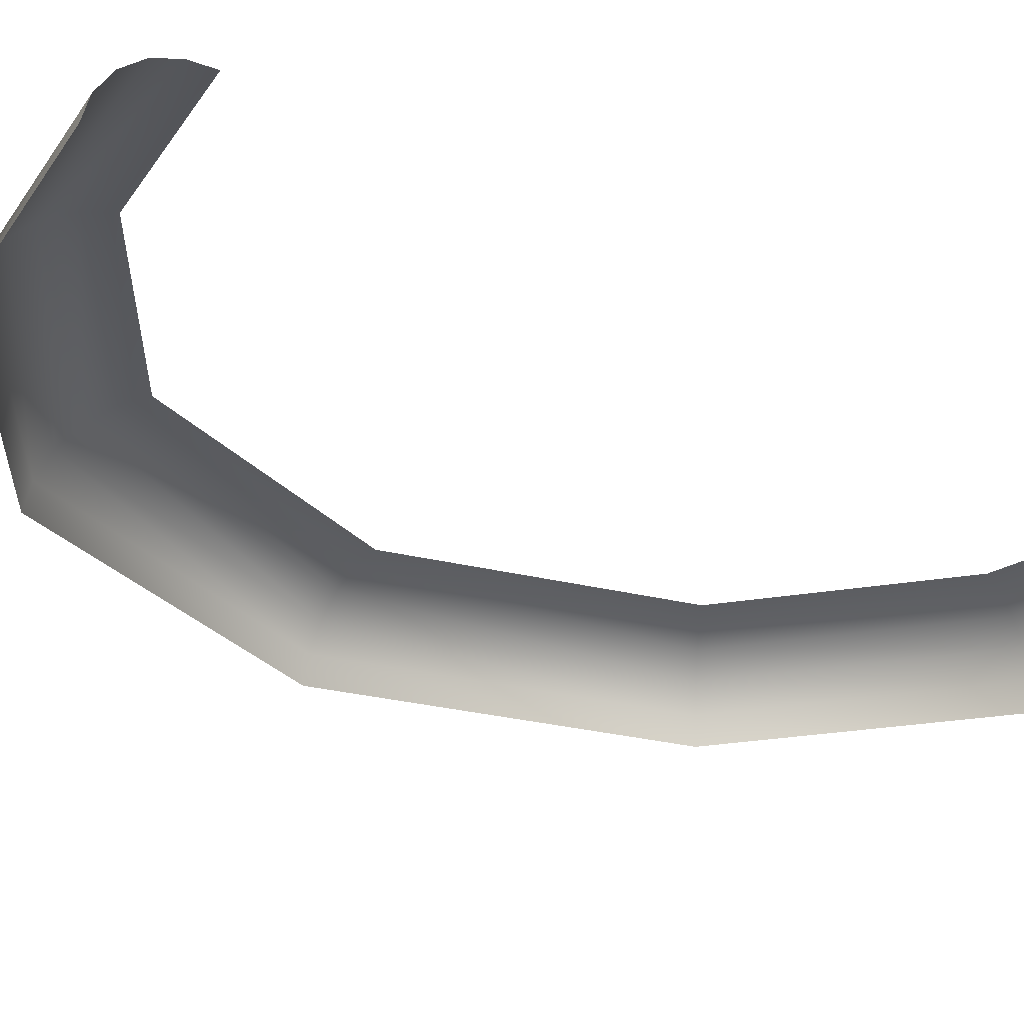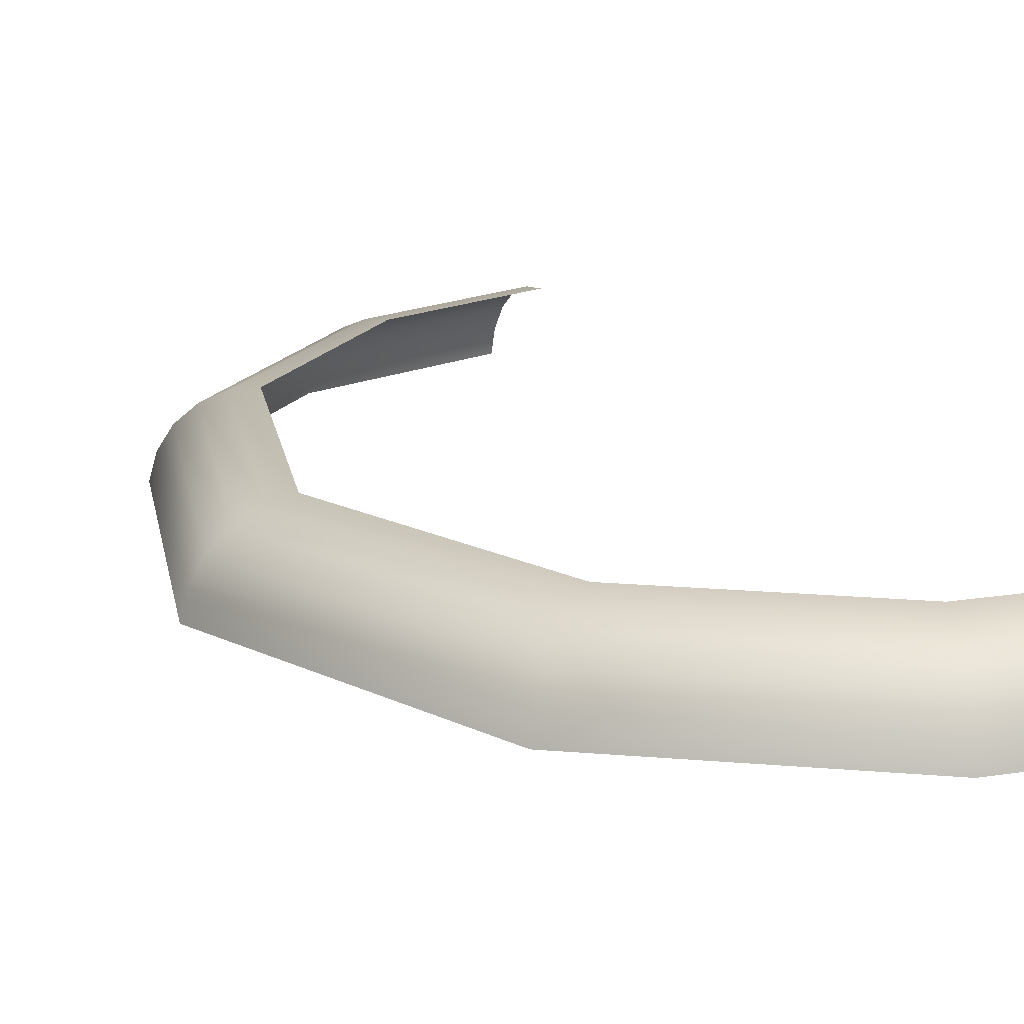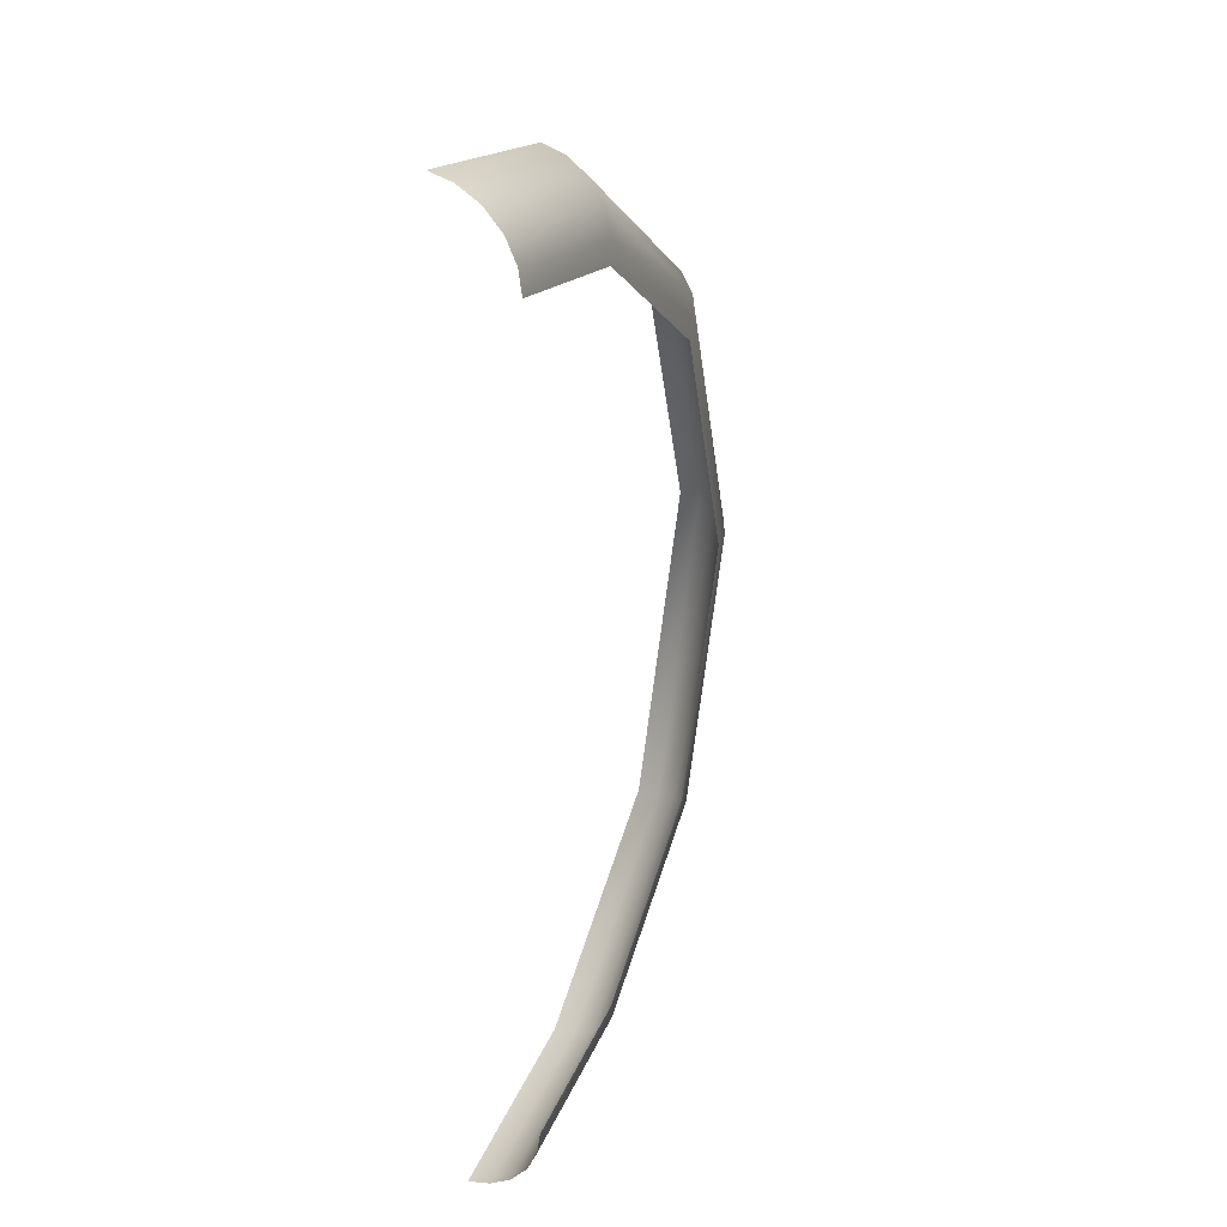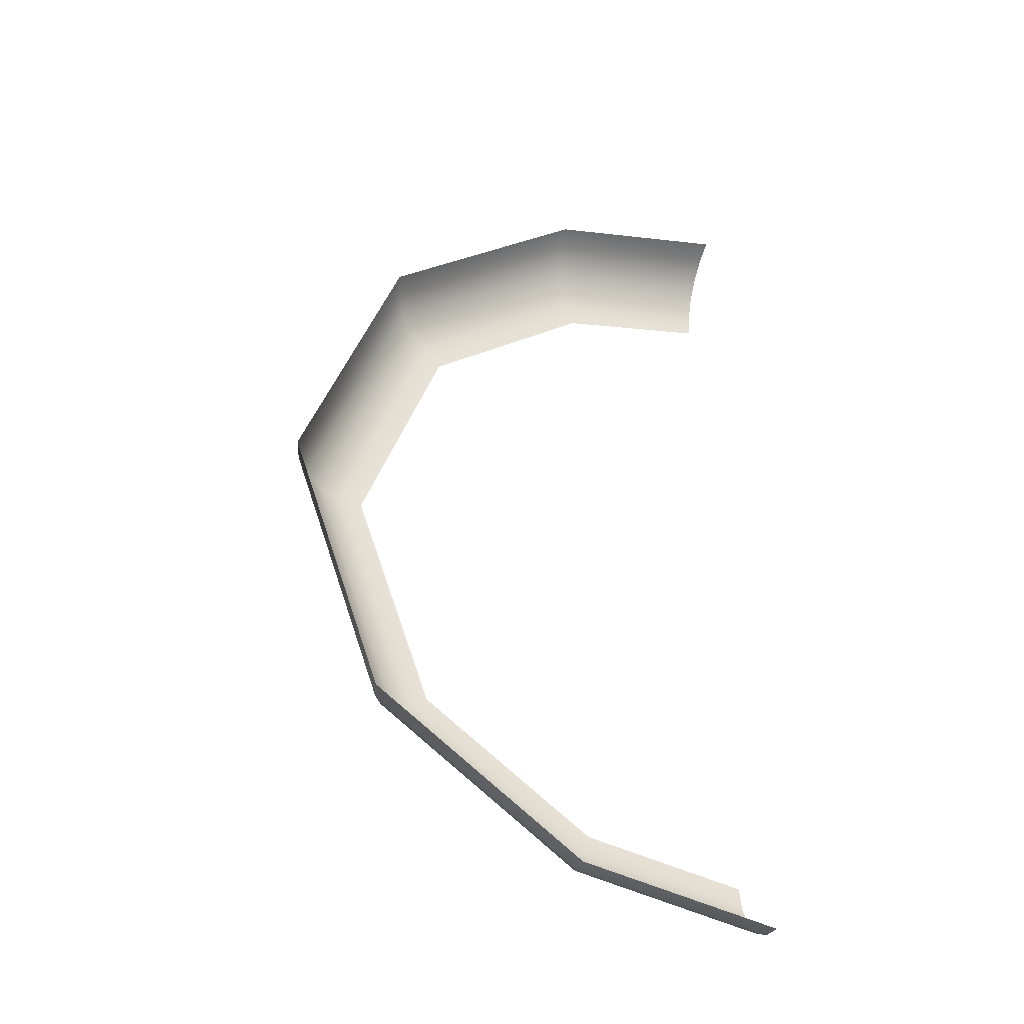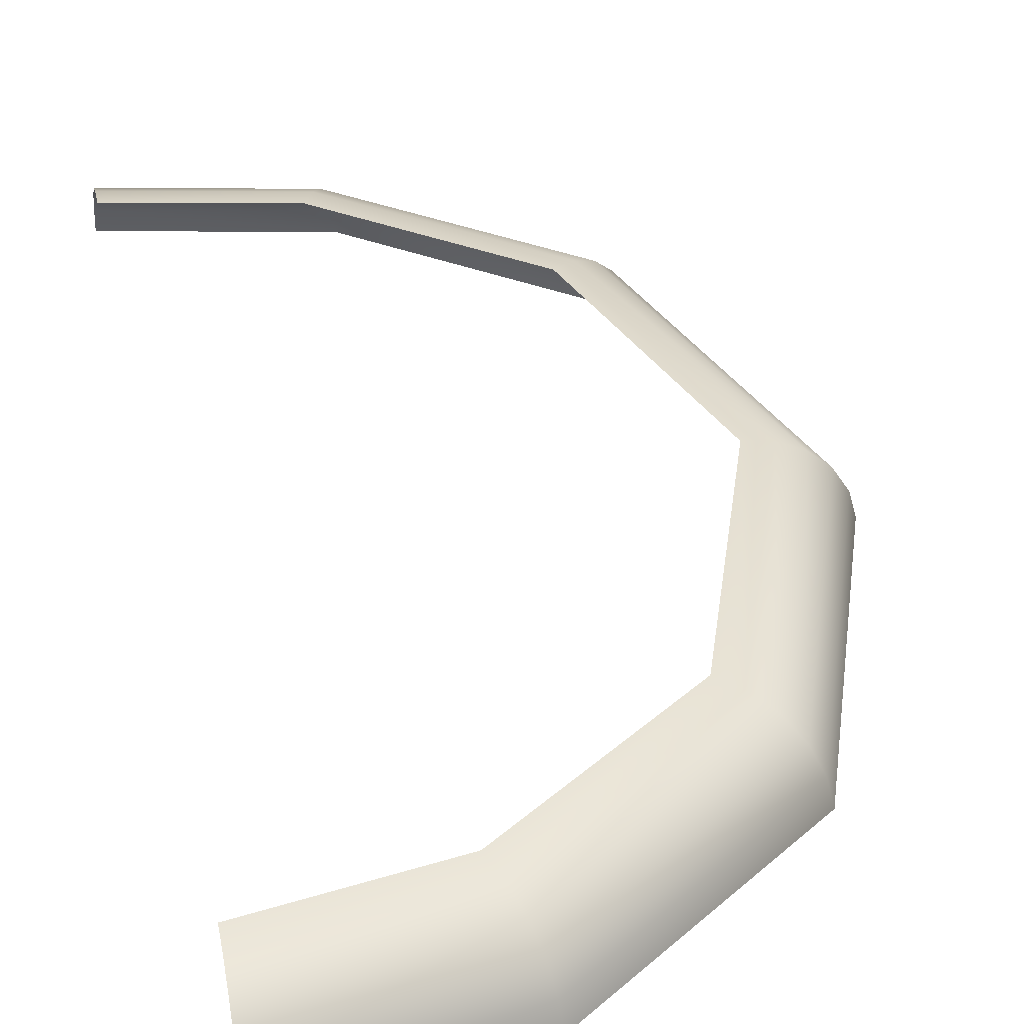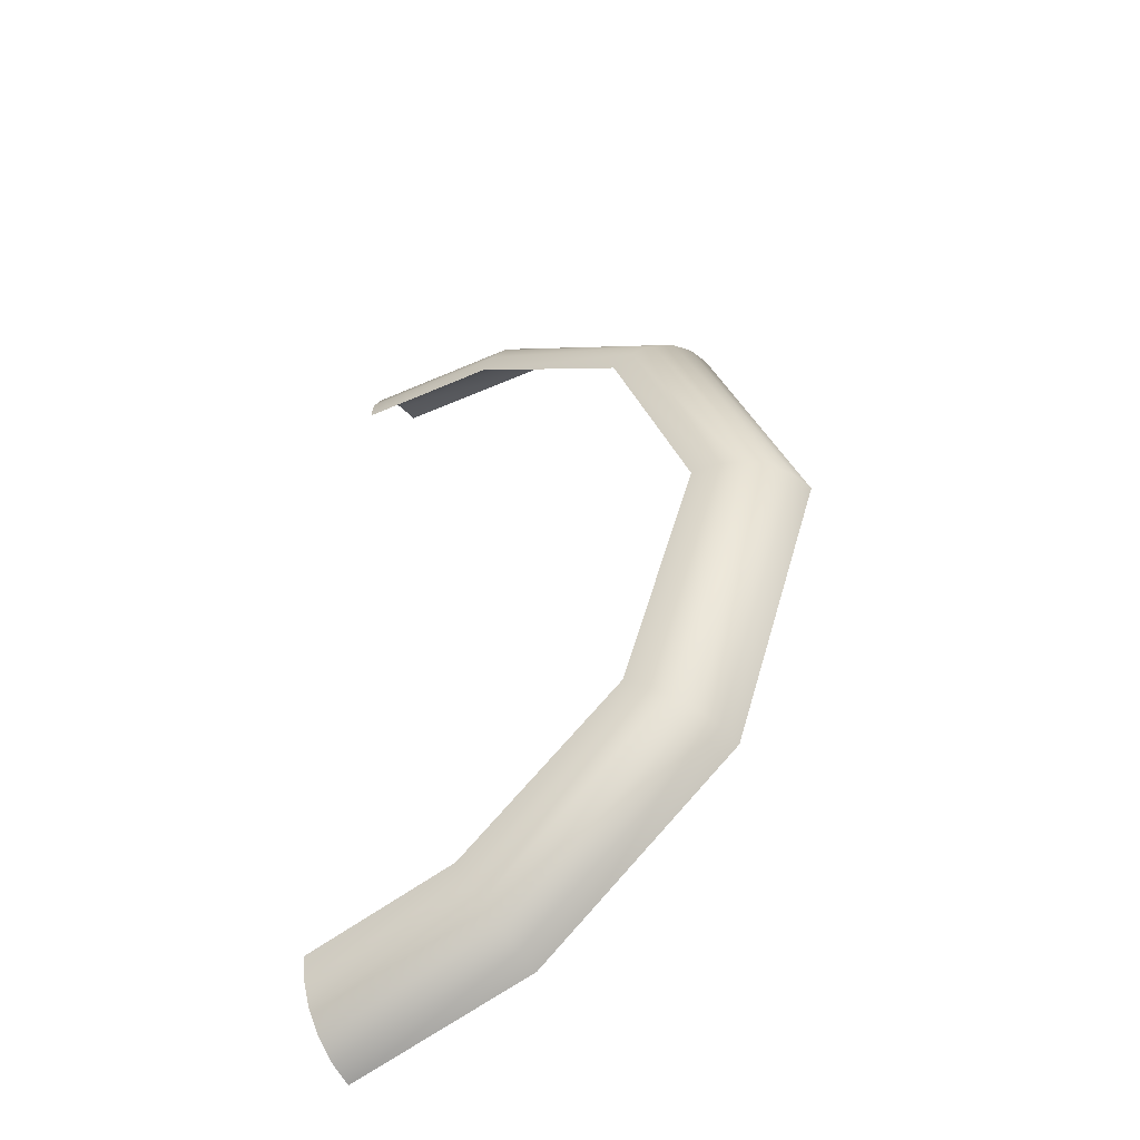
<metadata>
{"format":"obj","ext":"obj","renderer":"f3d","projection":"perspective","resolution":1024,"background":"white","views":[{"elev":-29.1,"azim":51.6,"up":"+Y"},{"elev":18.2,"azim":-28.4,"up":"+Y"},{"elev":30.1,"azim":114.3,"up":"+Z"},{"elev":-42.4,"azim":-17.1,"up":"+Z"},{"elev":36.0,"azim":169.1,"up":"+Y"},{"elev":-51.1,"azim":-147.7,"up":"+Z"}]}
</metadata>
<code>
o Group54/mesh54/mesh54-geometry#mesh54-geometry
v 0.00338 -0.0411 -0.1335
v -0.01818 -0.04375 -0.1371
v 0.00338 -0.04375 -0.1328
v -0.0179 -0.0411 -0.1378
v -0.04146 -0.04375 -0.1552
v 0.00338 -0.03861 -0.135
v -0.04088 -0.0411 -0.1556
v -0.01731 -0.03861 -0.1392
v -0.05267 -0.04375 -0.1888
v 0.00338 -0.03664 -0.1373
v -0.05195 -0.0411 -0.1888
v -0.03965 -0.03861 -0.1566
v -0.01644 -0.03664 -0.1413
v -0.04146 -0.04375 -0.2225
v 0.00338 -0.03544 -0.14
v -0.05041 -0.03861 -0.1888
v -0.04088 -0.0411 -0.222
v -0.03785 -0.03664 -0.1579
v -0.01542 -0.03544 -0.1437
v -0.01818 -0.04375 -0.2406
v 0.00338 -0.03506 -0.1427
v -0.04816 -0.03664 -0.1888
v -0.03965 -0.03861 -0.2211
v -0.0179 -0.0411 -0.2399
v -0.03572 -0.03544 -0.1595
v -0.01437 -0.03506 -0.1462
v 0.00338 -0.04375 -0.2449
v -0.04549 -0.03544 -0.1888
v -0.03785 -0.03664 -0.2198
v -0.01731 -0.03861 -0.2385
v 0.00338 -0.0411 -0.2442
v -0.03354 -0.03506 -0.1611
v -0.04277 -0.03506 -0.1888
v -0.03572 -0.03544 -0.2182
v -0.01644 -0.03664 -0.2364
v 0.00338 -0.03861 -0.2426
v -0.03354 -0.03506 -0.2165
v -0.01542 -0.03544 -0.2339
v 0.00338 -0.03664 -0.2404
v -0.01437 -0.03506 -0.2314
v 0.00338 -0.03544 -0.2377
v 0.00338 -0.03506 -0.235
f 1 2 3
f 3 2 1
f 4 2 1
f 1 2 4
f 4 5 2
f 2 5 4
f 6 4 1
f 1 4 6
f 7 5 4
f 4 5 7
f 8 4 6
f 6 4 8
f 9 5 7
f 7 5 9
f 8 7 4
f 4 7 8
f 10 8 6
f 6 8 10
f 9 7 11
f 11 7 9
f 12 7 8
f 8 7 12
f 10 13 8
f 8 13 10
f 11 7 12
f 12 7 11
f 14 9 11
f 11 9 14
f 13 12 8
f 8 12 13
f 15 13 10
f 10 13 15
f 11 12 16
f 16 12 11
f 14 11 17
f 17 11 14
f 13 18 12
f 12 18 13
f 15 19 13
f 13 19 15
f 18 16 12
f 12 16 18
f 17 11 16
f 16 11 17
f 17 20 14
f 14 20 17
f 19 18 13
f 13 18 19
f 21 19 15
f 15 19 21
f 18 22 16
f 16 22 18
f 17 16 23
f 23 16 17
f 24 20 17
f 17 20 24
f 19 25 18
f 18 25 19
f 21 26 19
f 19 26 21
f 25 22 18
f 18 22 25
f 23 16 22
f 22 16 23
f 23 24 17
f 17 24 23
f 24 27 20
f 20 27 24
f 26 25 19
f 19 25 26
f 25 28 22
f 22 28 25
f 29 23 22
f 22 23 29
f 30 24 23
f 23 24 30
f 31 27 24
f 24 27 31
f 26 32 25
f 25 32 26
f 32 28 25
f 25 28 32
f 29 22 28
f 28 22 29
f 30 23 29
f 29 23 30
f 30 31 24
f 24 31 30
f 32 33 28
f 28 33 32
f 34 29 28
f 28 29 34
f 35 30 29
f 29 30 35
f 36 31 30
f 30 31 36
f 34 28 33
f 33 28 34
f 35 29 34
f 34 29 35
f 36 30 35
f 35 30 36
f 37 34 33
f 33 34 37
f 38 35 34
f 34 35 38
f 36 35 39
f 39 35 36
f 38 34 37
f 37 34 38
f 39 35 38
f 38 35 39
f 40 38 37
f 37 38 40
f 39 38 41
f 41 38 39
f 41 38 40
f 40 38 41
f 41 40 42
f 42 40 41

</code>
